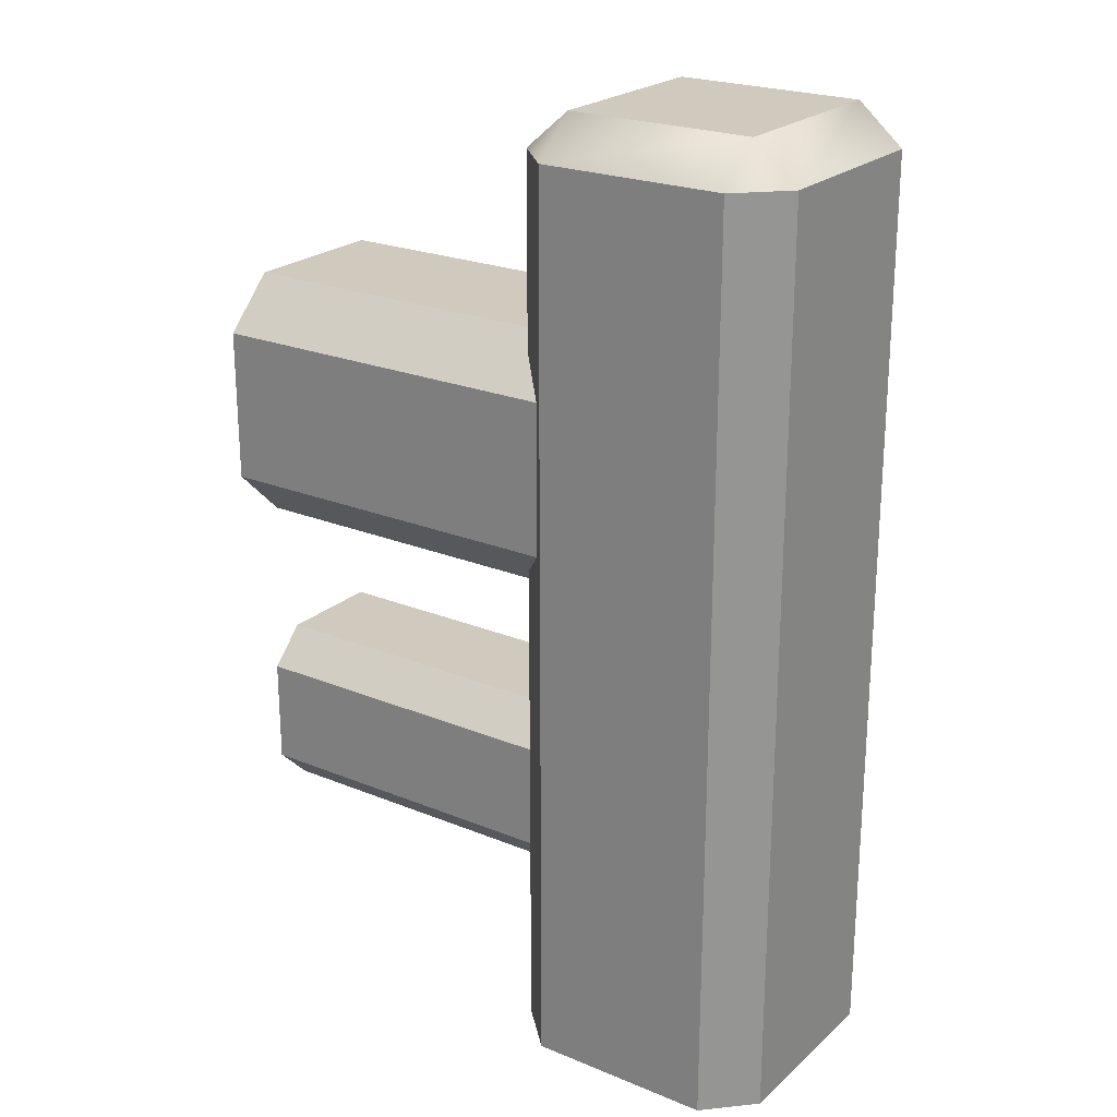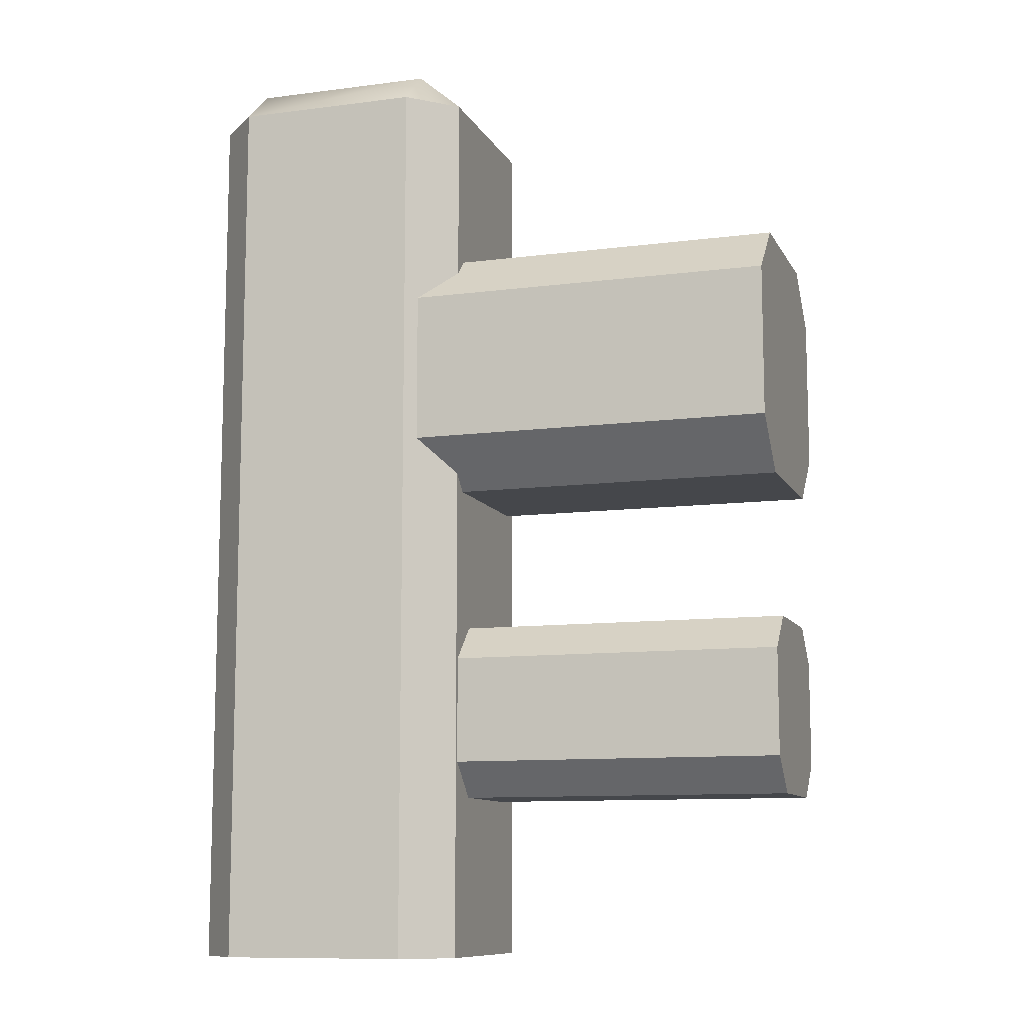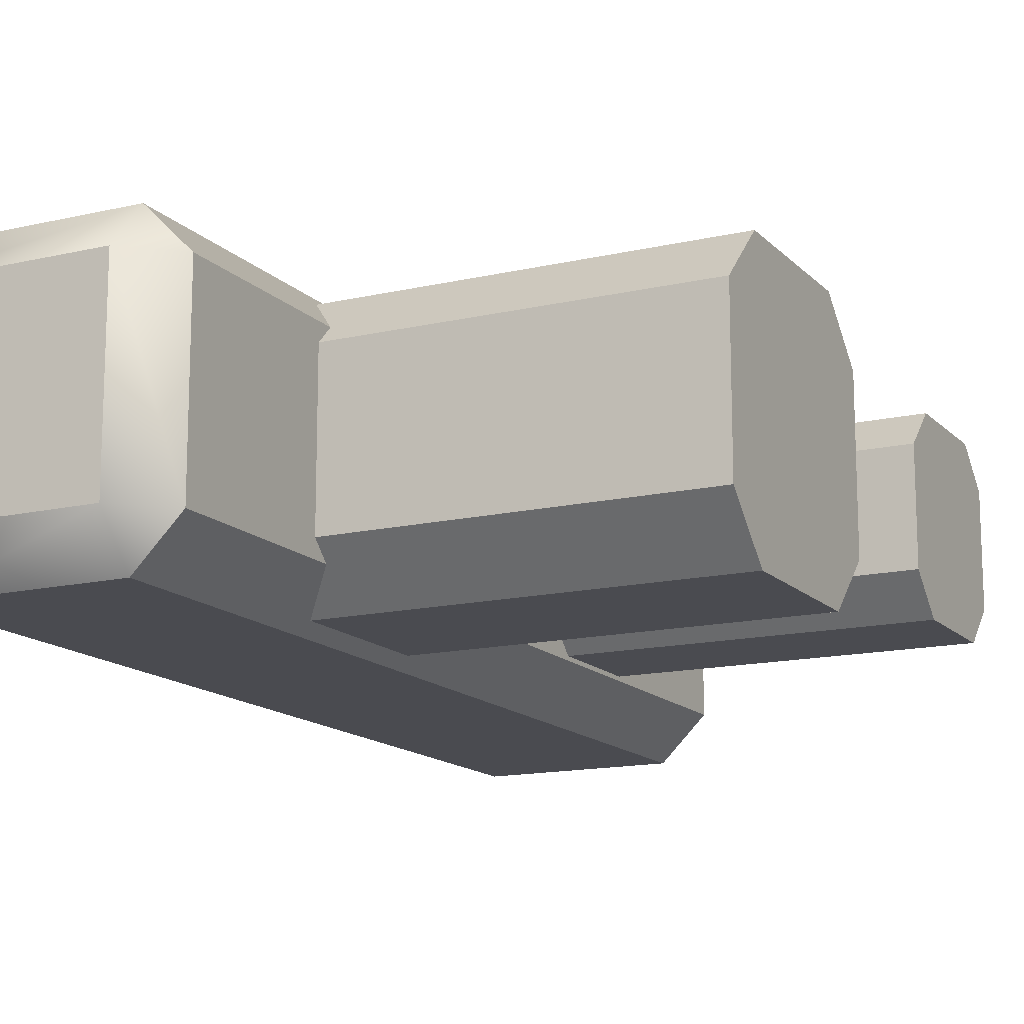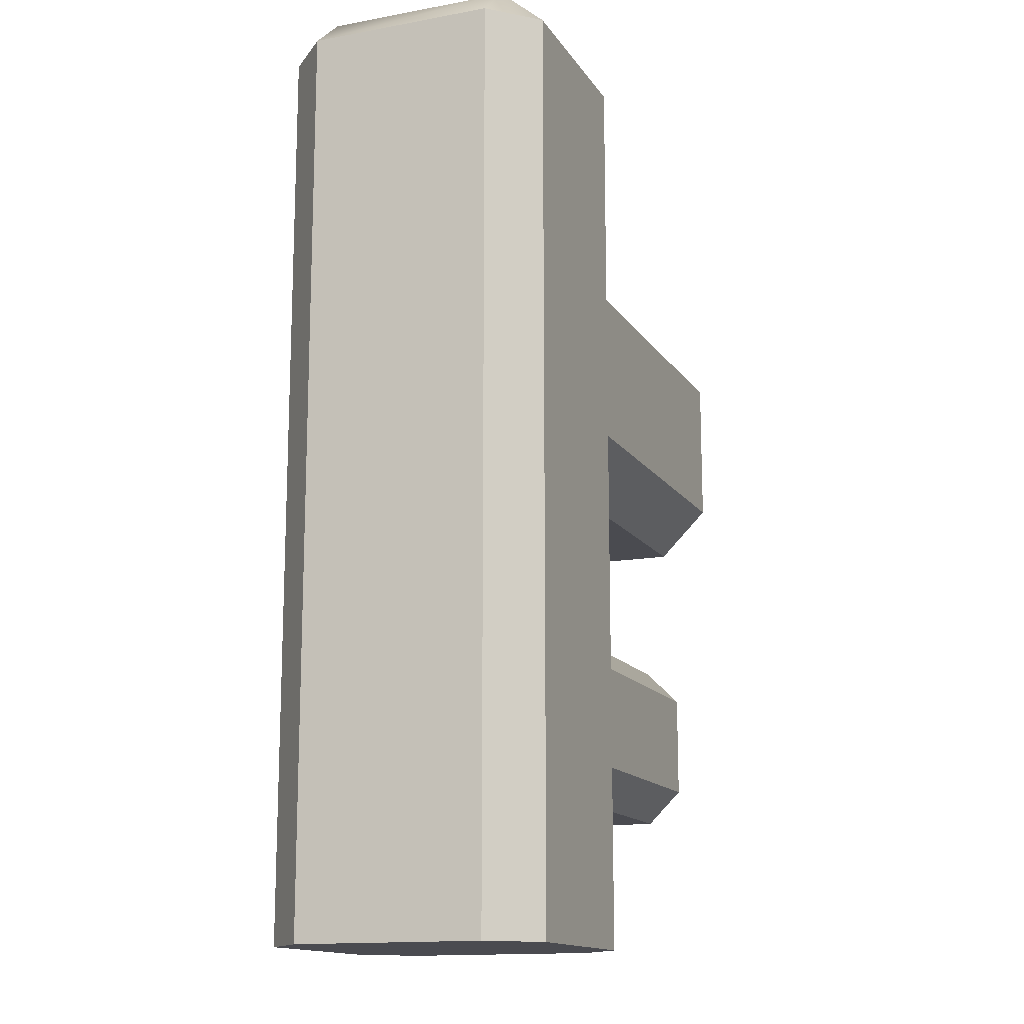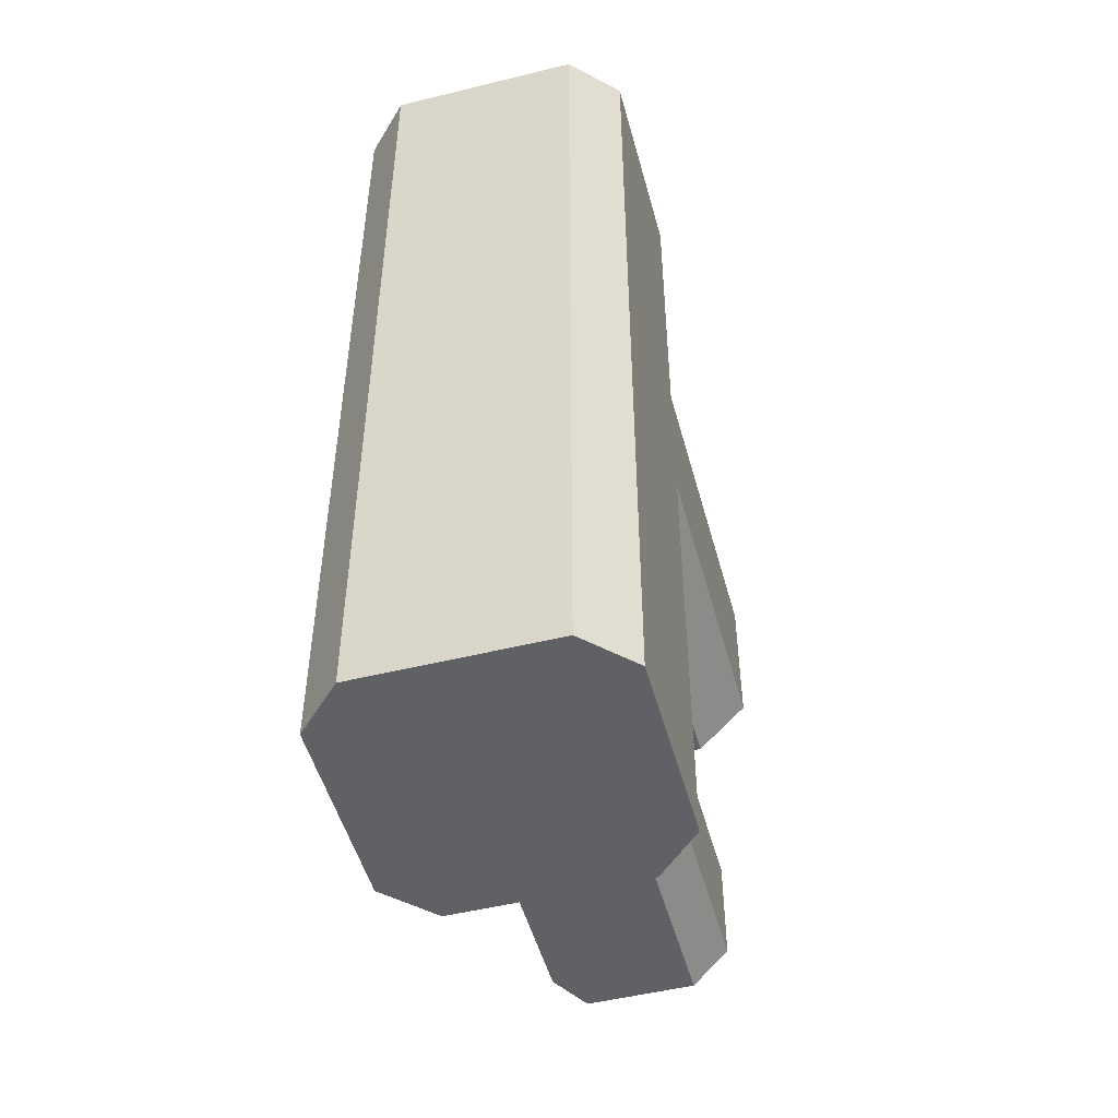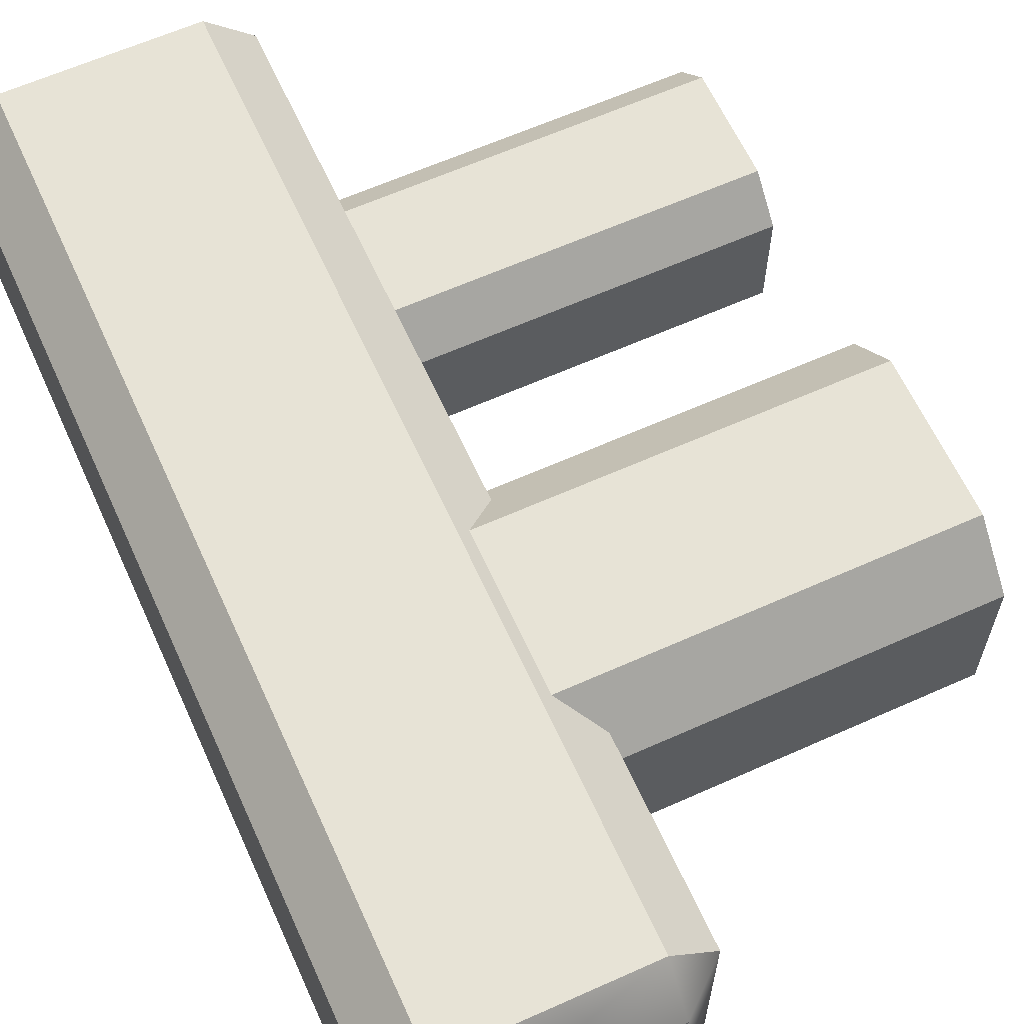
<metadata>
{"format":"obj","ext":"obj","renderer":"f3d","projection":"perspective","resolution":1024,"background":"white","views":[{"elev":23.0,"azim":34.9,"up":"+Y"},{"elev":-10.4,"azim":-161.9,"up":"+Y"},{"elev":-14.4,"azim":-153.0,"up":"+Z"},{"elev":-14.5,"azim":111.8,"up":"+Y"},{"elev":-50.3,"azim":105.1,"up":"+Y"},{"elev":62.7,"azim":155.6,"up":"+Z"}]}
</metadata>
<code>
o Fence_End_Cube.040
v -0.2906 -1 -0.1966
v -0.1966 -1 -0.2906
v -0.2906 0.9189 -0.1966
v -0.1966 1 -0.1966
v -0.1966 0.9189 -0.2906
v 0.1966 -1 -0.2906
v 0.2906 -1 -0.1966
v 0.1966 1 -0.1966
v 0.2906 0.9189 -0.1966
v 0.1966 0.9189 -0.2906
v -0.1966 -1 0.2906
v -0.2906 -1 0.1966
v -0.1966 1 0.1966
v -0.2906 0.9189 0.1966
v -0.1966 0.9189 0.2906
v 0.2906 -1 0.1966
v 0.1966 -1 0.2906
v 0.1966 1 0.1966
v 0.1966 0.9189 0.2906
v 0.2906 0.9189 0.1966
v -1 0.5561 -0.1607
v -1 0.4493 -0.2674
v -1 0.4493 0.2674
v -1 0.5561 0.1607
v -1 0.1279 -0.2674
v -1 0.0212 -0.1607
v -1 0.0212 0.1607
v -1 0.1279 0.2674
v -0.2906 -1 -0.1966
v -0.2906 0.9189 -0.1966
v -0.2906 -1 0.1966
v -0.2906 0.9189 0.1966
v -0 0.4493 -0.2674
v 0 0.5561 -0.1607
v -0 0.4493 0.2674
v -0 0.5561 0.1607
v 0 0.0212 0.1607
v -0 0.1279 0.2674
v 0 0.1279 -0.2674
v 0 0.0212 -0.1607
v -1 -0.2812 -0.1129
v -1 -0.3562 -0.1878
v -1 -0.3562 0.1878
v -1 -0.2812 0.1129
v -1 -0.5819 -0.1878
v -1 -0.6569 -0.1129
v -1 -0.6569 0.1129
v -1 -0.5819 0.1878
v -0 -0.3562 -0.1878
v 0 -0.2812 -0.1129
v -0 -0.3562 0.1878
v -0 -0.2812 0.1129
v 0 -0.6569 0.1129
v -0 -0.5819 0.1878
v 0 -0.5819 -0.1878
v 0 -0.6569 -0.1129
f 12 14 3 1
f 18 8 4 13
f 2 5 10 6
f 7 9 20 16
f 3 4 5
f 8 9 10
f 13 14 15
f 18 19 20
f 1 3 5 2
f 4 8 10 5
f 9 7 6 10
f 8 18 20 9
f 19 17 16 20
f 18 13 15 19
f 14 12 11 15
f 13 4 3 14
f 6 7 16 17 11 12 1 2
f 31 32 30 29
f 39 25 22 33
f 37 27 26 40
f 27 28 23 24 21 22 25 26
f 34 21 24 36
f 35 23 28 38
f 33 22 21 34
f 25 39 40 26
f 27 37 38 28
f 23 35 36 24
f 55 45 42 49
f 53 47 46 56
f 47 48 43 44 41 42 45 46
f 50 41 44 52
f 51 43 48 54
f 49 42 41 50
f 45 55 56 46
f 47 53 54 48
f 43 51 52 44
f 19 15 11 17

</code>
